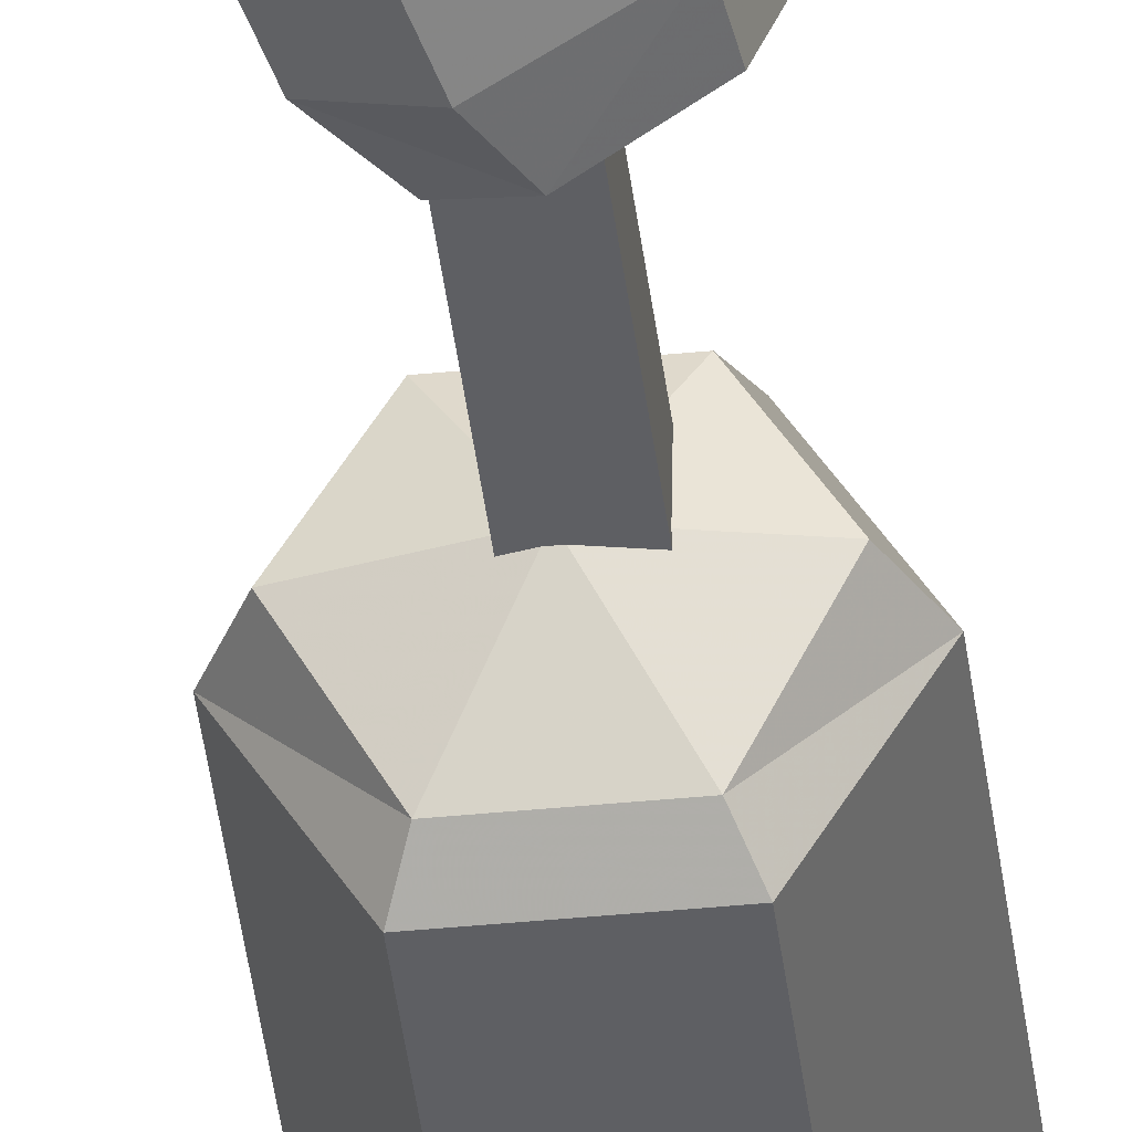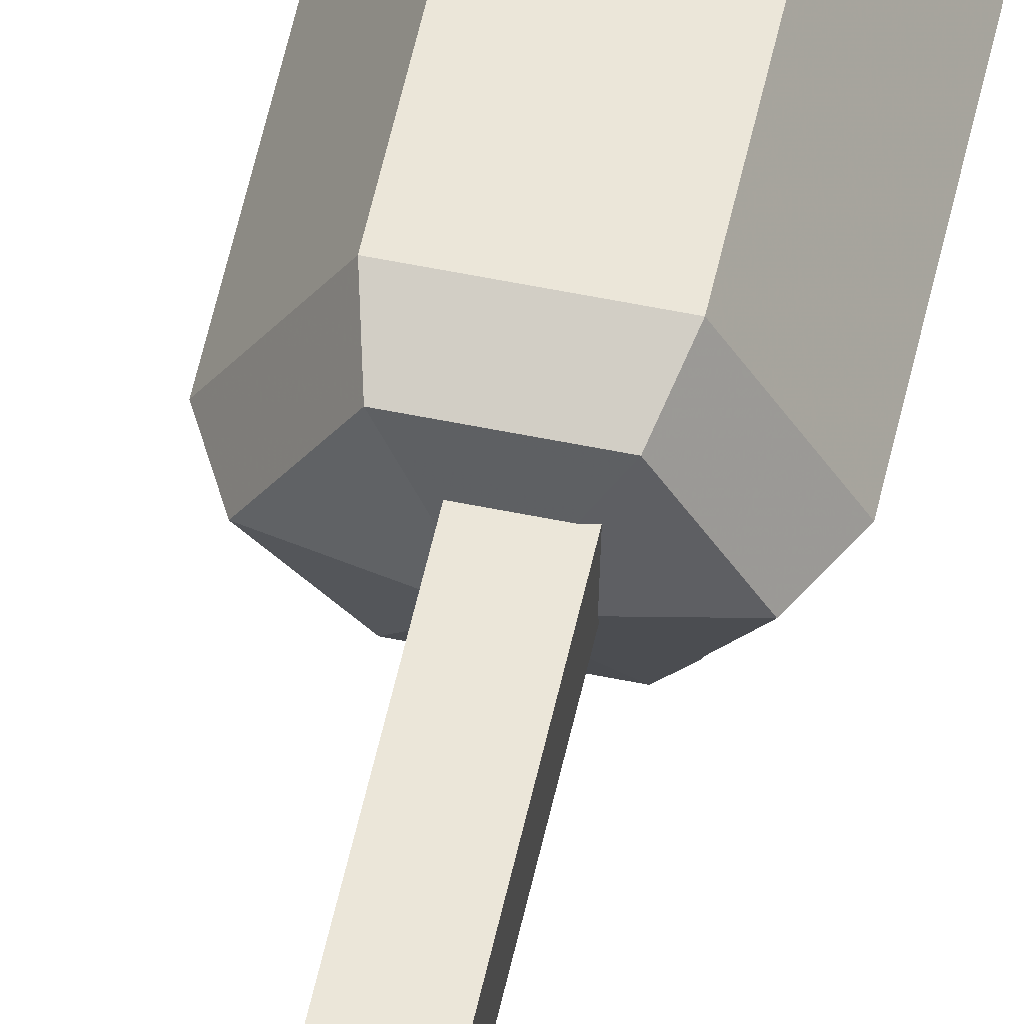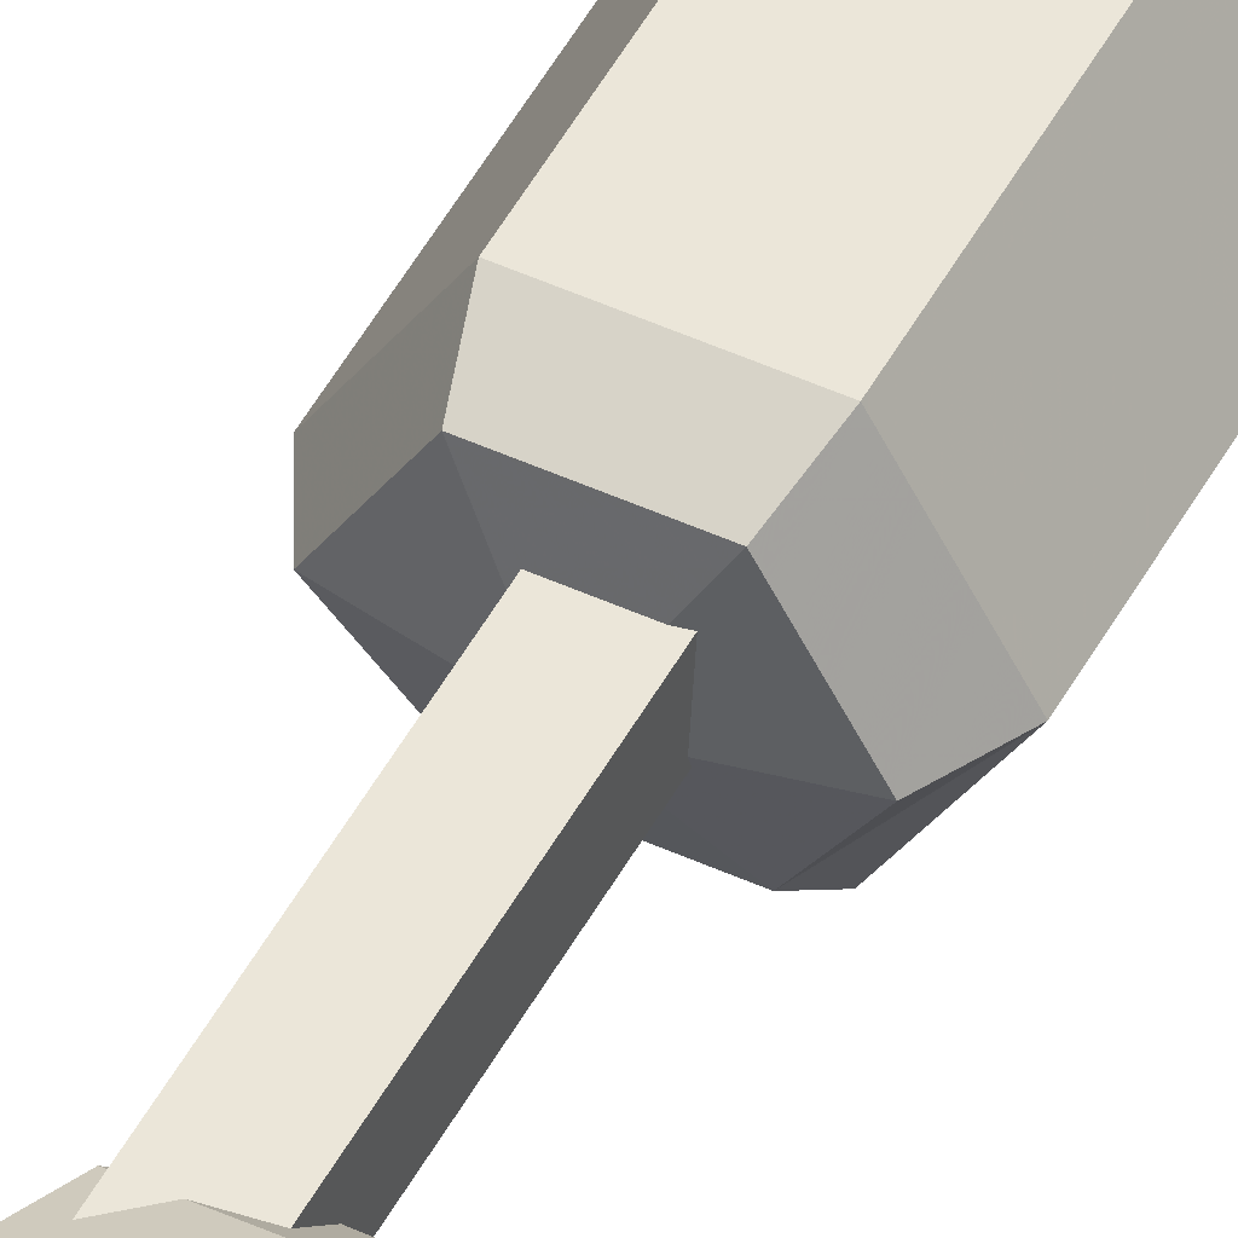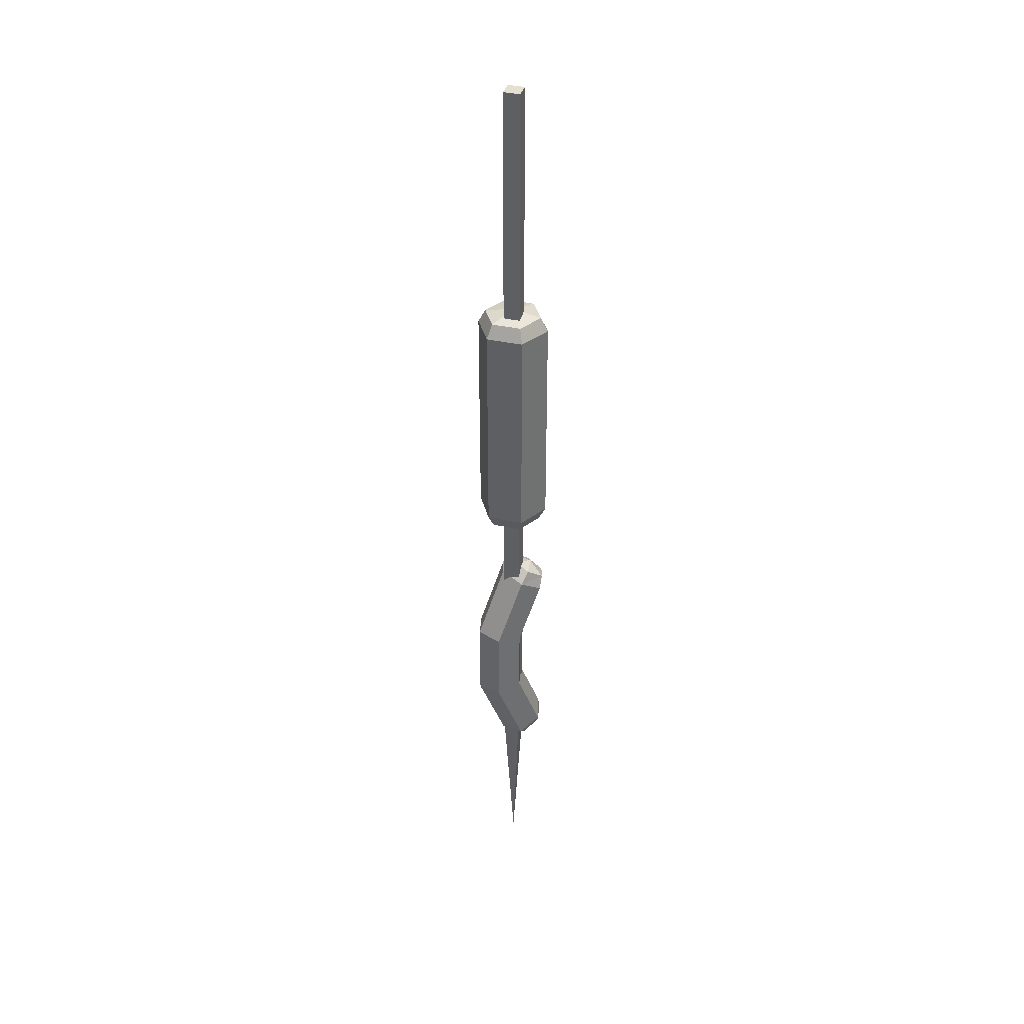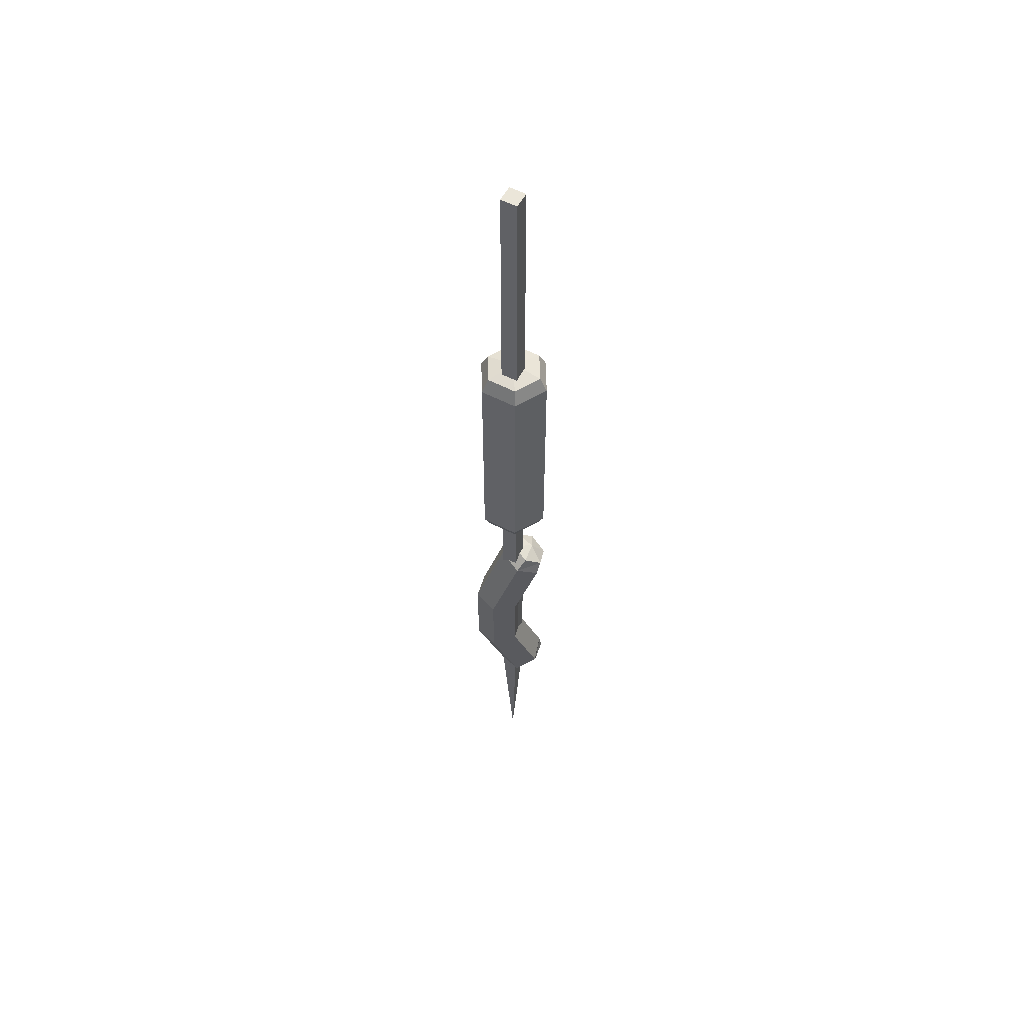
<metadata>
{"format":"obj","ext":"obj","renderer":"f3d","projection":"perspective","resolution":1024,"background":"white","views":[{"elev":-41.3,"azim":-173.2,"up":"+Y"},{"elev":55.6,"azim":-167.8,"up":"+Y"},{"elev":48.4,"azim":-152.9,"up":"+Y"},{"elev":37.5,"azim":-164.1,"up":"+Z"},{"elev":56.3,"azim":-151.4,"up":"+Z"}]}
</metadata>
<code>
v 4.77 -0.6206 -0.7706
v 2.385 -4.751 0.1556
v 0 -0.6206 -1.736
v -4.77 -0.6206 -0.7706
v -2.385 3.51 -0.7706
v 0 -0.6206 -1.736
v -2.385 3.51 -0.7706
v 2.385 3.51 -0.7706
v 0 -0.6206 -1.736
v 2.385 3.51 -0.7706
v 4.77 -0.6206 -0.7706
v 0 -0.6206 -1.736
v 2.385 -4.751 40.66
v 4.77 -0.6206 40.66
v 0 -0.6206 41.62
v 4.77 -0.6206 40.66
v 2.385 3.51 40.66
v 0 -0.6206 41.62
v 2.385 3.51 40.66
v -2.385 3.51 40.66
v 0 -0.6206 41.62
v -2.385 3.51 40.66
v -4.77 -0.6206 40.66
v 0 -0.6206 41.62
v -4.476 -4.122 -50.3
v -5.064 -0.6065 -50.55
v -2.792 -2.598 -53.04
v -0.2589 -0.3067 -54.2
v 0.7007 -3.486 -53.23
v -2.792 -2.598 -53.04
v 0.7007 -3.486 -53.23
v -1.408 -5.394 -51.28
v -2.792 -2.598 -53.04
v -1.408 -5.394 -51.28
v -4.476 -4.122 -50.3
v -2.792 -2.598 -53.04
v -5.44 -0.947 -14.31
v -4.481 -4.126 -15.28
v -2.792 -2.598 -12.56
v -4.481 -4.126 -15.28
v -1.413 -5.399 -14.31
v -2.792 -2.598 -12.56
v -1.413 -5.399 -14.31
v 0.6953 -3.491 -12.36
v -2.792 -2.598 -12.56
v 0.6953 -3.491 -12.36
v -0.2646 -0.3119 -11.38
v -2.792 -2.598 -12.56
v -5.064 -0.6065 -50.55
v -2.916 1.337 -52.42
v -2.792 -2.598 -53.04
v -2.916 1.337 -52.42
v -0.2589 -0.3067 -54.2
v -2.792 -2.598 -53.04
v -1.788 1.759 -52.05
v -0.4279 0.3988 -80.49
v -1.788 -0.9617 -52.05
v -1.788 1.759 80.49
v -1.788 1.759 -52.05
v -1.788 -0.9617 -52.05
v -1.788 -0.9617 -52.05
v -1.788 -0.9617 80.49
v -1.788 1.759 80.49
v -1.788 -0.9617 -52.05
v -0.4279 0.3988 -80.49
v 0.9326 -0.9617 -52.05
v -1.788 -0.9617 80.49
v -1.788 -0.9617 -52.05
v 0.9326 -0.9617 -52.05
v 0.9326 -0.9617 -52.05
v 0.9326 -0.9617 80.49
v -1.788 -0.9617 80.49
v 0.9326 -0.9617 -52.05
v -0.4279 0.3988 -80.49
v 0.9326 1.759 -52.05
v 0.9326 1.759 -52.05
v -0.4279 0.3988 -80.49
v -1.788 1.759 -52.05
v 0.9326 1.759 80.49
v 0.9326 -0.9617 -52.05
v 0.9326 1.759 -52.05
v 0.9326 -0.9617 -52.05
v 0.9326 1.759 80.49
v 0.9326 -0.9617 80.49
v 0.9326 1.759 80.49
v 0.9326 1.759 -52.05
v -1.788 1.759 -52.05
v -1.788 1.759 -52.05
v -1.788 1.759 80.49
v 0.9326 1.759 80.49
v 0.9326 1.759 80.49
v -1.788 1.759 80.49
v 0.9326 -0.9617 80.49
v -1.788 1.759 80.49
v -1.788 -0.9617 80.49
v 0.9326 -0.9617 80.49
v 2.991 4.559 1.534
v 2.991 4.559 38.36
v 5.981 -0.6206 38.36
v 5.981 -0.6206 38.36
v 5.981 -0.6206 1.534
v 2.991 4.559 1.534
v 5.981 -0.6206 1.534
v 5.981 -0.6206 38.36
v 2.991 -5.8 38.36
v 2.991 -5.8 38.36
v 2.991 -5.8 1.534
v 5.981 -0.6206 1.534
v -2.991 -5.8 38.36
v -2.991 -5.8 1.534
v 2.991 -5.8 1.534
v 2.991 -5.8 1.534
v 2.991 -5.8 38.36
v -2.991 -5.8 38.36
v -2.991 -5.8 38.36
v -5.981 -0.6206 1.534
v -2.991 -5.8 1.534
v -5.981 -0.6206 1.534
v -2.991 -5.8 38.36
v -5.981 -0.6206 38.36
v -5.981 -0.6206 38.36
v -2.991 4.559 1.534
v -5.981 -0.6206 1.534
v -2.991 4.559 1.534
v -5.981 -0.6206 38.36
v -2.991 4.559 38.36
v -2.991 4.559 1.534
v -2.991 4.559 38.36
v 2.991 4.559 38.36
v 2.991 4.559 38.36
v 2.991 4.559 1.534
v -2.991 4.559 1.534
v 2.385 -4.751 0.1556
v 5.981 -0.6206 1.534
v 2.991 -5.8 1.534
v 5.981 -0.6206 1.534
v 2.385 -4.751 0.1556
v 4.77 -0.6206 -0.7706
v 2.385 -4.751 40.66
v 5.981 -0.6206 38.36
v 4.77 -0.6206 40.66
v 5.981 -0.6206 38.36
v 2.385 -4.751 40.66
v 2.991 -5.8 38.36
v 2.991 -5.8 38.36
v -2.385 -4.751 40.66
v -2.991 -5.8 38.36
v -2.385 -4.751 40.66
v 2.991 -5.8 38.36
v 2.385 -4.751 40.66
v -4.77 -0.6206 -0.7706
v -2.385 -4.751 0.1556
v -5.981 -0.6206 1.534
v -2.991 -5.8 1.534
v -5.981 -0.6206 1.534
v -2.385 -4.751 0.1556
v 2.385 -4.751 0.1556
v -2.991 -5.8 1.534
v -2.385 -4.751 0.1556
v 2.991 -5.8 1.534
v -2.991 -5.8 1.534
v 2.385 -4.751 0.1556
v -5.981 -0.6206 38.36
v -2.385 -4.751 40.66
v -4.77 -0.6206 40.66
v -2.385 -4.751 40.66
v -5.981 -0.6206 38.36
v -2.991 -5.8 38.36
v -2.385 3.51 -0.7706
v -5.981 -0.6206 1.534
v -2.991 4.559 1.534
v -5.981 -0.6206 1.534
v -2.385 3.51 -0.7706
v -4.77 -0.6206 -0.7706
v -2.385 3.51 40.66
v -5.981 -0.6206 38.36
v -4.77 -0.6206 40.66
v -5.981 -0.6206 38.36
v -2.385 3.51 40.66
v -2.991 4.559 38.36
v 2.385 3.51 -0.7706
v -2.385 3.51 -0.7706
v 2.991 4.559 1.534
v -2.991 4.559 1.534
v 2.991 4.559 1.534
v -2.385 3.51 -0.7706
v -2.991 4.559 38.36
v 2.385 3.51 40.66
v 2.991 4.559 38.36
v 2.385 3.51 40.66
v -2.991 4.559 38.36
v -2.385 3.51 40.66
v 2.991 4.559 1.534
v 5.981 -0.6206 1.534
v 2.385 3.51 -0.7706
v 5.981 -0.6206 1.534
v 4.77 -0.6206 -0.7706
v 2.385 3.51 -0.7706
v 5.981 -0.6206 38.36
v 2.385 3.51 40.66
v 4.77 -0.6206 40.66
v 2.385 3.51 40.66
v 5.981 -0.6206 38.36
v 2.991 4.559 38.36
v 2.385 -4.751 0.1556
v -2.385 -4.751 0.1556
v 0 -0.6206 -1.736
v -2.385 -4.751 0.1556
v -4.77 -0.6206 -0.7706
v 0 -0.6206 -1.736
v -4.77 -0.6206 40.66
v -2.385 -4.751 40.66
v 0 -0.6206 41.62
v -2.385 -4.751 40.66
v 2.385 -4.751 40.66
v 0 -0.6206 41.62
v -5.064 -0.6065 -50.55
v -4.187 -3.861 -48.12
v -5.331 0.1806 -49.22
v -4.187 -3.861 -48.12
v -5.064 -0.6065 -50.55
v -4.476 -4.122 -50.3
v -5.44 -0.947 -14.31
v -4.191 -3.864 -17.47
v -4.481 -4.126 -15.28
v -4.191 -3.864 -17.47
v -5.44 -0.947 -14.31
v -5.335 0.1767 -16.37
v -5.44 -0.947 -14.31
v -2.573 2.676 -14.16
v -5.335 0.1767 -16.37
v -2.573 2.676 -14.16
v -5.44 -0.947 -14.31
v -3.333 0.9603 -12.36
v -0.2646 -0.3119 -11.38
v -2.573 2.676 -14.16
v -3.333 0.9603 -12.36
v -2.573 2.676 -14.16
v -0.2646 -0.3119 -11.38
v 1.334 1.134 -13.06
v 1.339 1.139 -52.52
v 2.483 -2.902 -51.42
v -0.2589 -0.3067 -54.2
v 2.483 -2.902 -51.42
v 0.7007 -3.486 -53.23
v -0.2589 -0.3067 -54.2
v 2.478 -2.907 -14.16
v -0.2646 -0.3119 -11.38
v 0.6953 -3.491 -12.36
v -0.2646 -0.3119 -11.38
v 2.478 -2.907 -14.16
v 1.334 1.134 -13.06
v 2.483 -2.902 -51.42
v -1.408 -5.394 -51.28
v 0.7007 -3.486 -53.23
v -1.408 -5.394 -51.28
v 2.483 -2.902 -51.42
v -0.2798 -5.402 -49.22
v -0.2842 -5.406 -16.37
v 2.478 -2.907 -14.16
v -1.413 -5.399 -14.31
v 2.478 -2.907 -14.16
v 0.6953 -3.491 -12.36
v -1.413 -5.399 -14.31
v -0.2798 -5.402 -49.22
v -4.187 -3.861 -48.12
v -1.408 -5.394 -51.28
v -4.187 -3.861 -48.12
v -4.476 -4.122 -50.3
v -1.408 -5.394 -51.28
v -4.191 -3.864 -17.47
v -1.413 -5.399 -14.31
v -4.481 -4.126 -15.28
v -1.413 -5.399 -14.31
v -4.191 -3.864 -17.47
v -0.2842 -5.406 -16.37
v -0.2646 -0.3119 -11.38
v -3.333 0.9603 -12.36
v -2.792 -2.598 -12.56
v -3.333 0.9603 -12.36
v -5.44 -0.947 -14.31
v -2.792 -2.598 -12.56
v 0.8787 5.799 -26.3
v -5.335 0.1767 -16.37
v -2.573 2.676 -14.16
v -5.335 0.1767 -16.37
v 0.8787 5.799 -26.3
v -2.292 2.93 -27.07
v -1.352 -1.296 -27.46
v -5.335 0.1767 -16.37
v -2.292 2.93 -27.07
v -5.335 0.1767 -16.37
v -1.352 -1.296 -27.46
v -4.191 -3.864 -17.47
v -1.352 -1.296 -27.46
v -0.2842 -5.406 -16.37
v -4.191 -3.864 -17.47
v -0.2842 -5.406 -16.37
v -1.352 -1.296 -27.46
v 2.759 -2.652 -27.07
v -1.35 -1.294 -38.13
v 2.759 -2.652 -27.07
v -1.352 -1.296 -27.46
v 2.759 -2.652 -27.07
v -1.35 -1.294 -38.13
v 2.761 -2.651 -38.51
v -1.35 -1.294 -38.13
v -1.352 -1.296 -27.46
v -2.292 2.93 -27.07
v -0.2798 -5.402 -49.22
v 2.761 -2.651 -38.51
v -1.35 -1.294 -38.13
v -1.35 -1.294 -38.13
v -4.187 -3.861 -48.12
v -0.2798 -5.402 -49.22
v -1.35 -1.294 -38.13
v -5.331 0.1806 -49.22
v -4.187 -3.861 -48.12
v -2.292 2.93 -27.07
v -2.29 2.931 -38.51
v -1.35 -1.294 -38.13
v -5.331 0.1806 -49.22
v -1.35 -1.294 -38.13
v -2.29 2.931 -38.51
v -2.292 2.93 -27.07
v 0.8804 5.8 -39.28
v -2.29 2.931 -38.51
v 0.8804 5.8 -39.28
v -5.331 0.1806 -49.22
v -2.29 2.931 -38.51
v 0.8804 5.8 -39.28
v -2.292 2.93 -27.07
v 0.8787 5.799 -26.3
v 0.8804 5.8 -39.28
v -2.568 2.68 -51.42
v -5.331 0.1806 -49.22
v 0.8804 5.8 -39.28
v 0.8787 5.799 -26.3
v 4.99 4.442 -25.92
v 4.99 4.442 -25.92
v 4.991 4.444 -39.66
v 0.8804 5.8 -39.28
v 0.8804 5.8 -39.28
v 1.339 1.139 -52.52
v -2.568 2.68 -51.42
v 1.339 1.139 -52.52
v 0.8804 5.8 -39.28
v 4.991 4.444 -39.66
v 1.339 1.139 -52.52
v 4.991 4.444 -39.66
v 5.931 0.2179 -39.28
v 5.931 0.2179 -39.28
v 2.483 -2.902 -51.42
v 1.339 1.139 -52.52
v 5.931 0.2179 -39.28
v -0.2798 -5.402 -49.22
v 2.483 -2.902 -51.42
v -0.2798 -5.402 -49.22
v 5.931 0.2179 -39.28
v 2.761 -2.651 -38.51
v 4.99 4.442 -25.92
v 5.931 0.2179 -39.28
v 4.991 4.444 -39.66
v 5.931 0.2179 -39.28
v 4.99 4.442 -25.92
v 5.93 0.2163 -26.3
v 2.759 -2.652 -27.07
v 2.761 -2.651 -38.51
v 5.931 0.2179 -39.28
v 5.931 0.2179 -39.28
v 5.93 0.2163 -26.3
v 2.759 -2.652 -27.07
v 0.8787 5.799 -26.3
v 1.334 1.134 -13.06
v 4.99 4.442 -25.92
v 1.334 1.134 -13.06
v 0.8787 5.799 -26.3
v -2.573 2.676 -14.16
v 1.334 1.134 -13.06
v 5.93 0.2163 -26.3
v 4.99 4.442 -25.92
v 5.93 0.2163 -26.3
v 1.334 1.134 -13.06
v 2.478 -2.907 -14.16
v -0.2842 -5.406 -16.37
v 5.93 0.2163 -26.3
v 2.478 -2.907 -14.16
v 5.93 0.2163 -26.3
v -0.2842 -5.406 -16.37
v 2.759 -2.652 -27.07
v -5.064 -0.6065 -50.55
v -2.568 2.68 -51.42
v -2.916 1.337 -52.42
v -2.568 2.68 -51.42
v -5.064 -0.6065 -50.55
v -5.331 0.1806 -49.22
v -0.2589 -0.3067 -54.2
v -2.568 2.68 -51.42
v 1.339 1.139 -52.52
v -2.568 2.68 -51.42
v -0.2589 -0.3067 -54.2
v -2.916 1.337 -52.42
g UnrealEdObject
f 1 2 3
f 4 5 6
f 7 8 9
f 10 11 12
f 13 14 15
f 16 17 18
f 19 20 21
f 22 23 24
f 25 26 27
f 28 29 30
f 31 32 33
f 34 35 36
f 37 38 39
f 40 41 42
f 43 44 45
f 46 47 48
f 49 50 51
f 52 53 54
f 55 56 57
f 58 59 60
f 61 62 63
f 64 65 66
f 67 68 69
f 70 71 72
f 73 74 75
f 76 77 78
f 79 80 81
f 82 83 84
f 85 86 87
f 88 89 90
f 91 92 93
f 94 95 96
f 97 98 99
f 100 101 102
f 103 104 105
f 106 107 108
f 109 110 111
f 112 113 114
f 115 116 117
f 118 119 120
f 121 122 123
f 124 125 126
f 127 128 129
f 130 131 132
f 133 134 135
f 136 137 138
f 139 140 141
f 142 143 144
f 145 146 147
f 148 149 150
f 151 152 153
f 154 155 156
f 157 158 159
f 160 161 162
f 163 164 165
f 166 167 168
f 169 170 171
f 172 173 174
f 175 176 177
f 178 179 180
f 181 182 183
f 184 185 186
f 187 188 189
f 190 191 192
f 193 194 195
f 196 197 198
f 199 200 201
f 202 203 204
f 205 206 207
f 208 209 210
f 211 212 213
f 214 215 216
f 217 218 219
f 220 221 222
f 223 224 225
f 226 227 228
f 229 230 231
f 232 233 234
f 235 236 237
f 238 239 240
f 241 242 243
f 244 245 246
f 247 248 249
f 250 251 252
f 253 254 255
f 256 257 258
f 259 260 261
f 262 263 264
f 265 266 267
f 268 269 270
f 271 272 273
f 274 275 276
f 277 278 279
f 280 281 282
f 283 284 285
f 286 287 288
f 289 290 291
f 292 293 294
f 295 296 297
f 298 299 300
f 301 302 303
f 304 305 306
f 307 308 309
f 310 311 312
f 313 314 315
f 316 317 318
f 319 320 321
f 322 323 324
f 325 326 327
f 328 329 330
f 331 332 333
f 334 335 336
f 337 338 339
f 340 341 342
f 343 344 345
f 346 347 348
f 349 350 351
f 352 353 354
f 355 356 357
f 358 359 360
f 361 362 363
f 364 365 366
f 367 368 369
f 370 371 372
f 373 374 375
f 376 377 378
f 379 380 381
f 382 383 384
f 385 386 387
f 388 389 390
f 391 392 393
f 394 395 396
f 397 398 399
f 400 401 402
g

</code>
